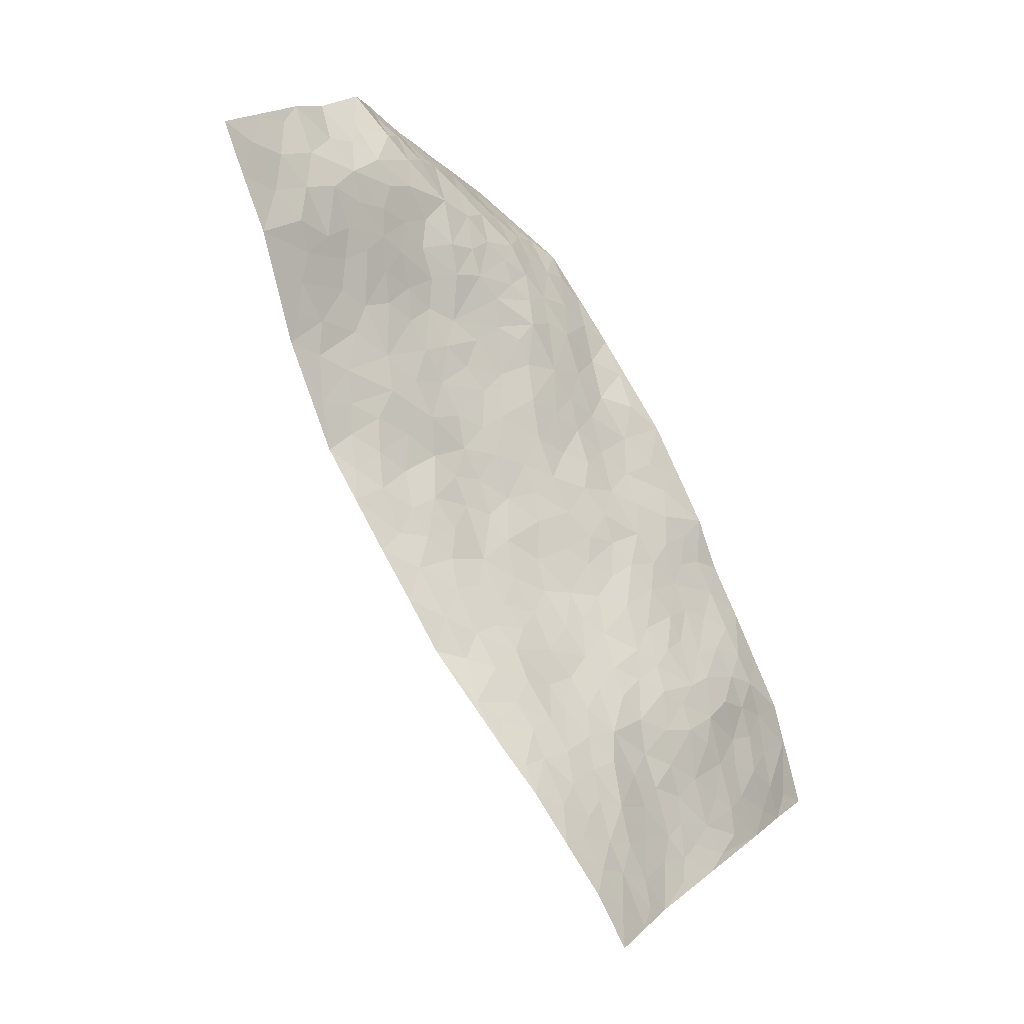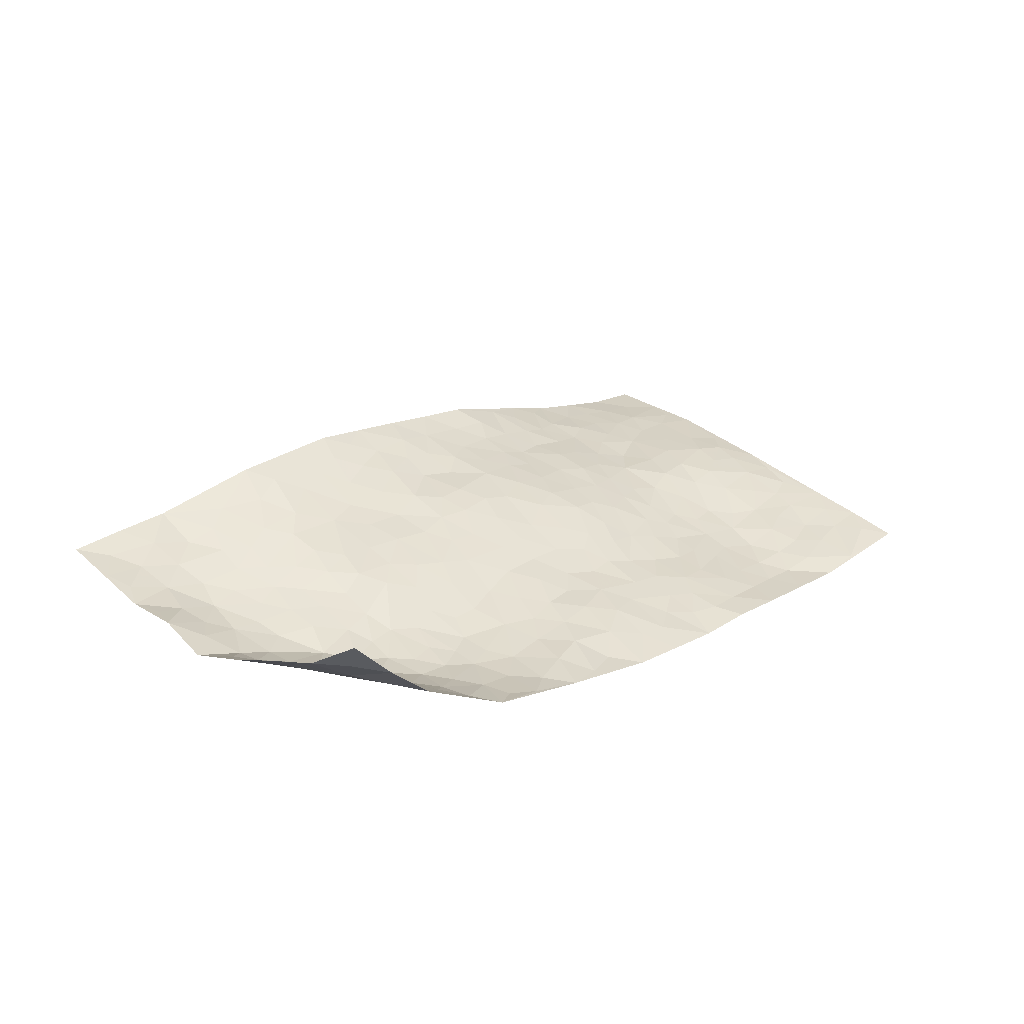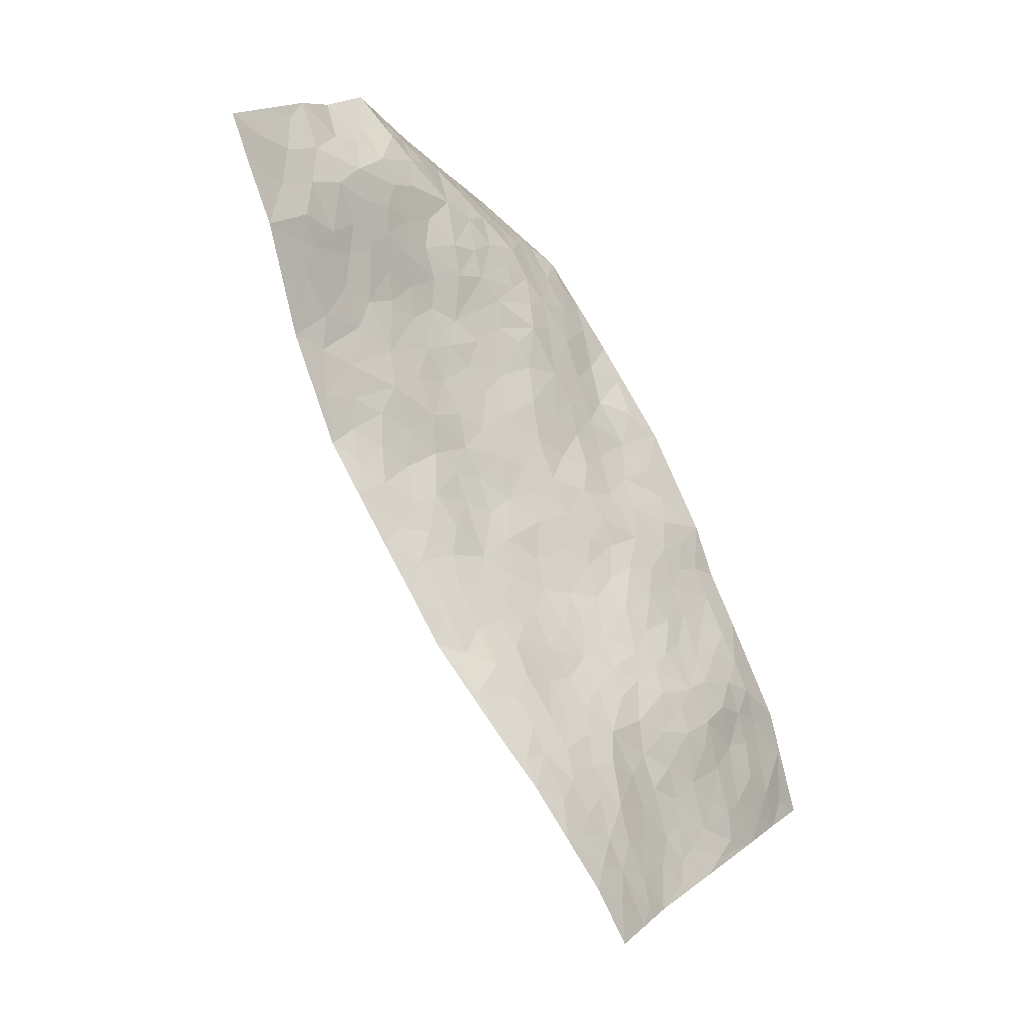
<metadata>
{"format":"obj","ext":"obj","renderer":"f3d","projection":"perspective","resolution":1024,"background":"white","views":[{"elev":-28.8,"azim":122.1,"up":"+Y"},{"elev":30.7,"azim":-170.7,"up":"+Z"},{"elev":-30.8,"azim":121.0,"up":"+Y"}]}
</metadata>
<code>
v 1.989 0.7707 0.3926
v 2.792 0.2781 0.2582
v 0.8445 -0.6852 -0.0831
v 1.642 -1.28 -0.02743
v 2.212 0.5047 0.1508
v 2.404 0.5829 0.201
v 2.218 0.5653 0.1868
v 1.434 0.1064 -0.03605
v 2.197 0.6937 0.2839
v 2.238 0.6199 0.2226
v 1.854 0.6598 0.2173
v 2.093 0.7481 0.3258
v 2.081 0.4965 0.1334
v 1.921 0.7211 0.3019
v 2.151 0.5893 0.1951
v 1.717 0.4971 0.08774
v 2.133 0.7082 0.2925
v 1.733 0.2433 0.04082
v 2.143 0.5288 0.1553
v 2.024 0.6824 0.2566
v 2.01 0.7357 0.3194
v 1.94 0.6685 0.2338
v 1.922 0.5539 0.1559
v 1.908 0.6161 0.1931
v 2.102 0.65 0.2353
v 2.175 0.6426 0.2378
v 2.019 0.5971 0.1874
v 2.002 0.5278 0.1417
v 2.329 0.5022 0.1607
v 2.301 0.6407 0.2398
v 2.635 0.08703 0.2621
v 1.923 0.405 0.07931
v 1.397 -0.1979 -0.0308
v 2.598 0.4322 0.2215
v 1.949 0.1669 0.1011
v 2.483 0.2734 0.1909
v 2.552 0.2391 0.2157
v 2.122 0.3062 0.1178
v 2.254 0.2231 0.1667
v 2.472 -0.09442 0.299
v 2.534 0.4504 0.2181
v 2.261 0.2973 0.1544
v 2.231 -0.02856 0.2134
v 1.953 0.3481 0.07936
v 1.88 0.3417 0.06606
v 1.85 0.4073 0.07546
v 2.178 0.08856 0.1886
v 2.07 0.06928 0.1628
v 1.689 -0.3097 0.07578
v 1.8 0.2429 0.05228
v 2.012 -0.08682 0.1665
v 2.127 0.03451 0.1822
v 1.651 0.3163 0.03915
v 2.35 0.1809 0.1937
v 1.816 0.3085 0.05511
v 2.432 0.4266 0.1849
v 1.716 -0.07106 0.06429
v 1.655 -0.143 0.04341
v 1.596 -0.4032 0.04648
v 1.899 -0.1451 0.1358
v 1.944 -0.09083 0.1455
v 1.847 -0.3429 0.1378
v 2.079 0.406 0.1038
v 2.326 0.3578 0.1517
v 2.628 0.3726 0.2282
v 1.861 0.4754 0.0998
v 1.653 0.3948 0.05553
v 2.271 0.4616 0.1424
v 1.929 0.4935 0.1163
v 1.8 0.5712 0.1495
v 1.573 0.3046 0.02503
v 1.858 0.5355 0.135
v 1.791 0.5085 0.1058
v 1.712 0.4309 0.06716
v 1.777 0.4071 0.06758
v 2.496 0.4001 0.1996
v 2.69 0.3488 0.2392
v 2.269 0.3886 0.1396
v 2.18 -0.487 0.2491
v 2.438 0.3373 0.1728
v 2.012 0.3684 0.09079
v 2.092 0.2407 0.1238
v 1.853 -0.2385 0.1338
v 1.822 -0.1415 0.1075
v 1.746 -0.1472 0.07608
v 1.599 0.1305 0.02601
v 2.281 0.1616 0.1901
v 2.413 0.4939 0.1941
v 2.404 0.2724 0.1777
v 1.929 0.2892 0.07714
v 2.015 0.4516 0.1063
v 2.251 0.09851 0.2009
v 1.897 -0.04283 0.121
v 1.915 0.05827 0.1123
v 2.317 0.2328 0.1733
v 1.523 0.04611 0.005824
v 2.063 0.1376 0.1504
v 1.859 0.2095 0.06016
v 1.951 0.001202 0.1367
v 1.829 0.02258 0.07872
v 2.496 0.504 0.2273
v 2.335 0.2935 0.1628
v 2.371 0.4053 0.1586
v 1.73 0.3333 0.04778
v 2.148 0.2068 0.1547
v 2.156 0.4091 0.1175
v 1.754 0.01671 0.06187
v 1.709 0.07708 0.04494
v 2.203 0.158 0.1811
v 1.913 -0.4151 0.16
v 1.593 -0.01886 0.02988
v 1.68 0.001638 0.0466
v 1.646 -0.06981 0.03886
v 1.967 0.2332 0.09188
v 1.687 0.1547 0.03731
v 2.199 0.3374 0.1401
v 2.059 0.3236 0.102
v 2.027 0.2662 0.1018
v 2.006 0.04328 0.1496
v 1.853 0.1049 0.07642
v 1.995 0.1147 0.1303
v 1.773 0.1259 0.05219
v 1.796 -0.06673 0.08328
v 2.194 0.2644 0.1508
v 1.634 0.06218 0.03306
v 1.626 0.2233 0.03376
v 1.869 0.2726 0.06221
v 2.323 0.5735 0.1994
v 2.275 0.5413 0.1734
v 1.696 -0.2206 0.06553
v 1.489 -0.204 -0.003919
v 1.769 -0.2682 0.1019
v 1.785 -0.2002 0.1009
v 1.63 -0.2626 0.04505
v 1.348 -0.8308 -0.0144
v 1.628 -0.3301 0.05346
v 1.514 -0.2962 0.001689
v 1.759 -0.3607 0.1107
v 2.112 -0.5868 0.2219
v 2.069 -0.02555 0.1765
v 1.859 -0.7604 0.1068
v 1.917 -0.8835 0.1091
v 2.142 -0.1849 0.2149
v 2.113 -0.3601 0.2195
v 1.89 0.1564 0.07917
v 2.131 0.1399 0.1717
v 1.516 0.1356 -0.009271
v 1.539 0.222 0.006753
v 1.36 0.006697 -0.05134
v 2.069 -0.4157 0.2059
v 1.962 -0.296 0.1756
v 1.332 -0.3529 -0.04244
v 1.453 -0.343 -0.01775
v 1.49 -0.6864 0.001438
v 1.544 -0.6444 0.01663
v 1.264 -0.3438 -0.05703
v 1.299 -0.4535 -0.05703
v 1.465 -0.4449 -0.009151
v 1.894 -0.2926 0.1558
v 1.932 -0.2184 0.1615
v 2.062 -0.2086 0.1973
v 1.999 -0.2355 0.1817
v 2.06 -0.3153 0.1967
v 1.983 -0.1595 0.169
v 2 -0.3711 0.1797
v 2.042 -0.6865 0.1974
v 2.136 -0.4291 0.2335
v 2.225 -0.1798 0.2374
v 2.207 -0.2554 0.245
v 2.206 -0.1045 0.2158
v 2.317 -0.2864 0.3006
v 2.088 -0.1241 0.187
v 2.146 -0.05445 0.1941
v 2.133 -0.2733 0.2258
v 2.249 -0.3871 0.2746
v 1.867 -0.5135 0.1353
v 1.829 -0.4311 0.132
v 1.688 -0.5125 0.07988
v 1.668 -0.4162 0.07924
v 1.777 -0.5052 0.1097
v 1.752 -0.6802 0.08543
v 1.741 -0.5881 0.09023
v 1.82 -0.5608 0.1147
v 2.091 -0.5013 0.2125
v 2.003 -0.4467 0.1847
v 1.994 -0.5213 0.1757
v 1.948 -0.6154 0.1536
v 1.848 -0.6252 0.1144
v 1.74 -0.436 0.105
v 2.63 0.282 0.229
v 2.465 0.1583 0.2165
v 2.553 0.3287 0.2069
v 2.713 0.1825 0.2614
v 2.711 0.2688 0.244
v 2.625 0.1933 0.2424
v 2.55 0.1544 0.2278
v 2.499 0.0324 0.2576
v 2.504 0.1016 0.2392
v 2.416 0.2056 0.1976
v 2.383 0.06899 0.2337
v 2.399 0.1354 0.2171
v 2.416 -0.02132 0.2605
v 2.323 -0.101 0.2549
v 2.482 -0.03058 0.2769
v 2.323 -0.005843 0.2385
v 2.397 -0.09443 0.2779
v 2.362 -0.1924 0.2906
v 2.312 0.06364 0.2202
v 2.295 -0.1706 0.2619
v 2.277 -0.2362 0.2727
v 1.931 -0.4867 0.159
v 1.892 -0.5776 0.137
v 2.028 -0.6013 0.1848
v 1.824 -0.6942 0.09957
v 1.907 -0.6901 0.1309
v 1.96 -0.7869 0.1443
v 1.974 -0.6852 0.1642
v 1.902 -0.815 0.1167
v 1.581 -0.4958 0.04123
v 1.637 -0.4723 0.06489
v 1.61 -0.6452 0.0418
v 1.684 -0.6395 0.07095
v 1.639 -0.5726 0.05964
v 1.367 -0.2931 -0.03265
v 1.407 -0.4835 -0.03086
v 1.561 -0.577 0.02755
v 1.523 -0.4059 0.01098
v 2.188 -0.3365 0.2465
v 2.253 -0.3132 0.2727
v 1.342 -0.2324 -0.04062
v 1.077 -0.399 -0.09178
v 1.565 -0.2551 0.02211
v 1.562 -0.3425 0.02891
v 1.28 -0.5151 -0.06608
v 1.785 -1.08 0.02693
v 1.042 -0.8351 -0.05923
v 1.77 -0.7746 0.07397
v 1.385 -0.766 -0.0165
v 1.719 -0.7334 0.06693
v 1.24 -0.9844 -0.03648
v 1.266 -0.6124 -0.06424
v 1.491 -0.5853 0.001649
v 1.212 -0.7096 -0.05749
v 1.424 -0.5967 -0.02604
v 1.139 -0.2921 -0.08002
v 1.568 -0.1164 0.02143
v 1.19 -0.3492 -0.0779
v 1.594 -0.1927 0.02546
v 1.391 -0.3904 -0.03273
v 1.118 -0.7594 -0.06237
v 1.412 -0.6892 -0.0218
v 1.152 -0.4115 -0.08883
v 1.494 -0.5114 0.001941
v 1.363 -0.6083 -0.04181
v 1.439 -0.2645 -0.01786
v 1.359 -0.4436 -0.04016
v 1.333 -0.1544 -0.04814
v 1.211 -0.1921 -0.06597
v 1.287 -0.09325 -0.06672
v 1.399 -0.1244 -0.03417
v 1.517 -0.049 0.008093
v 1.488 -0.1234 -0.00444
v 1.184 -0.4787 -0.08351
v 1.3 -0.7752 -0.0335
v 1.159 -0.6316 -0.06698
v 1.108 -0.4701 -0.09511
v 1.337 -0.6663 -0.0457
v 1.272 -0.6787 -0.05566
v 1.159 -0.8056 -0.0542
v 1.431 -0.8356 -0.0007732
v 1.134 -0.5418 -0.08309
v 1.094 -0.6018 -0.07935
v 1.218 -0.7933 -0.04458
v 1.143 -0.8651 -0.05037
v 1.246 -0.8728 -0.03184
v 1.332 -0.5527 -0.05294
v 1.024 -0.6215 -0.082
v 1.28 -0.2003 -0.05421
v 1.238 -0.2677 -0.06301
v 1.447 0.003434 -0.02098
v 1.4 -0.05137 -0.03224
v 1.44 -1.132 -0.01851
v 1.057 -0.534 -0.08787
v 1.212 -0.5544 -0.07781
v 1.191 -0.925 -0.04267
v 1.289 -0.9319 -0.0232
v 1.146 -0.698 -0.06383
v 1.231 -0.4144 -0.07229
v 0.9944 -0.4907 -0.1036
v 1.44 -0.5363 -0.01909
v 0.9177 -0.6913 -0.07747
v 0.9433 -0.7598 -0.06942
v 1.072 -0.6819 -0.07622
v 0.9914 -0.6953 -0.07845
v 0.9421 -0.5709 -0.09436
v 1.018 -0.7646 -0.0678
v 1.468 -0.7641 0.004772
v 1.515 -0.831 0.008497
v 1.579 -0.7463 0.02203
v 1.483 -0.9749 -0.002625
v 1.66 -0.8641 0.0314
v 1.353 -1.041 -0.02298
v 1.477 -0.898 0.003214
v 1.388 -0.9416 -0.006666
v 1.58 -0.9305 0.006808
v 1.342 -0.8956 -0.01455
v 1.335 -0.9784 -0.01733
v 1.418 -1.009 -0.01081
v 1.593 -0.8239 0.01561
v 1.66 -0.7824 0.04002
v 1.651 -0.7082 0.04883
v 1.597 -1.092 -0.003142
v 1.694 -0.9882 0.02341
v 1.56 -1.014 -0.00153
v 1.511 -1.084 -0.01093
v 1.633 -1.028 0.007784
v 1.542 -1.204 -0.02271
v 1.649 -0.9333 0.02202
v 1.504 -1.15 -0.01799
v 1.726 -1.048 0.0207
v 1.715 -1.179 -0.007729
v 1.854 -0.9808 0.06271
v 1.676 -1.109 0.0016
v 1.627 -1.18 -0.01635
v 1.774 -0.9841 0.04021
v 1.805 -0.8805 0.07016
v 1.824 -0.816 0.08562
v 1.863 -0.9153 0.08131
v 1.735 -0.8438 0.05213
v 1.728 -0.9209 0.04238
f 29 6 128
f 12 21 20
f 26 10 9
f 55 45 46
f 27 19 15
f 26 9 17
f 101 6 88
f 12 1 21
f 7 15 19
f 125 86 96
f 84 123 85
f 129 29 128
f 25 27 15
f 12 20 17
f 73 75 66
f 22 14 11
f 26 17 25
f 9 12 17
f 25 15 26
f 5 129 7
f 52 146 48
f 55 18 50
f 7 19 5
f 20 27 25
f 124 82 105
f 41 76 34
f 20 14 22
f 14 20 21
f 14 21 1
f 24 22 11
f 24 27 22
f 72 66 69
f 69 32 91
f 70 24 11
f 24 23 27
f 17 20 25
f 27 20 22
f 10 15 7
f 10 26 15
f 23 28 27
f 27 13 19
f 28 23 69
f 13 27 28
f 119 121 94
f 10 7 129
f 6 30 128
f 9 10 30
f 36 192 80
f 80 102 89
f 118 81 44
f 64 103 78
f 115 126 86
f 45 32 46
f 91 63 13
f 129 68 29
f 95 87 54
f 95 54 199
f 202 40 204
f 82 97 105
f 29 88 6
f 18 55 104
f 148 126 71
f 38 82 124
f 50 18 122
f 117 82 38
f 5 19 106
f 82 117 118
f 80 64 102
f 127 45 55
f 194 77 190
f 98 35 114
f 39 124 105
f 127 50 98
f 106 19 13
f 66 75 46
f 39 95 42
f 63 117 38
f 95 89 102
f 101 56 76
f 51 140 99
f 18 53 126
f 62 83 132
f 45 127 90
f 112 113 57
f 103 29 68
f 130 85 58
f 109 39 105
f 35 94 121
f 113 246 58
f 151 165 163
f 120 100 94
f 114 127 98
f 192 190 65
f 95 39 87
f 36 191 37
f 67 104 74
f 56 101 88
f 13 63 106
f 192 34 76
f 268 241 243
f 108 115 125
f 93 84 60
f 133 84 85
f 156 288 157
f 101 76 41
f 80 103 64
f 105 97 146
f 99 61 51
f 92 109 47
f 125 96 111
f 158 227 153
f 75 104 55
f 69 66 32
f 81 91 32
f 106 78 68
f 42 64 78
f 77 34 65
f 24 70 72
f 75 73 16
f 16 71 67
f 2 34 77
f 13 28 91
f 103 56 88
f 56 80 76
f 72 69 23
f 11 16 70
f 16 73 70
f 16 67 74
f 115 18 126
f 24 72 23
f 73 72 70
f 16 74 75
f 72 73 66
f 32 45 44
f 84 83 60
f 66 46 32
f 78 106 116
f 117 63 81
f 67 53 104
f 103 68 78
f 69 91 28
f 36 80 89
f 106 38 116
f 106 68 5
f 81 118 117
f 62 132 138
f 32 44 81
f 53 67 71
f 57 58 85
f 123 100 107
f 93 60 61
f 33 230 224
f 8 96 147
f 132 133 130
f 140 48 119
f 93 100 123
f 122 98 50
f 164 60 160
f 53 71 126
f 125 112 108
f 193 194 195
f 75 55 46
f 63 91 81
f 56 103 80
f 196 198 31
f 18 104 53
f 121 48 97
f 38 106 63
f 118 97 82
f 97 35 121
f 51 172 140
f 130 134 49
f 87 39 109
f 288 252 263
f 97 114 35
f 47 43 92
f 57 113 58
f 248 130 58
f 34 101 41
f 114 90 127
f 116 124 42
f 145 94 35
f 118 114 97
f 167 79 175
f 98 145 35
f 85 123 57
f 43 47 52
f 199 36 89
f 42 78 116
f 159 83 62
f 88 29 103
f 74 104 75
f 118 44 90
f 173 140 172
f 42 95 102
f 190 192 37
f 65 190 77
f 89 95 199
f 125 111 112
f 92 87 109
f 18 115 122
f 177 180 176
f 112 57 107
f 109 105 146
f 93 94 100
f 285 286 275
f 96 86 147
f 137 232 131
f 57 123 107
f 87 92 208
f 49 134 136
f 132 130 49
f 161 164 162
f 50 127 55
f 122 108 107
f 122 107 100
f 48 140 52
f 118 90 114
f 99 119 94
f 123 84 93
f 36 37 192
f 48 121 119
f 120 122 100
f 39 42 124
f 38 124 116
f 248 58 246
f 44 45 90
f 98 122 120
f 146 52 47
f 94 93 99
f 168 209 170
f 212 183 188
f 202 197 200
f 42 102 64
f 107 108 112
f 99 93 61
f 8 280 96
f 112 111 113
f 125 115 86
f 115 108 122
f 128 30 10
f 5 68 129
f 10 129 128
f 132 49 138
f 83 84 133
f 130 133 85
f 83 133 132
f 248 134 130
f 156 152 224
f 151 110 165
f 212 186 211
f 153 224 249
f 254 251 244
f 246 261 262
f 225 158 249
f 49 136 179
f 185 184 150
f 214 188 181
f 181 188 182
f 161 163 174
f 143 170 172
f 110 211 185
f 184 79 167
f 174 228 169
f 62 110 159
f 163 150 144
f 210 169 229
f 170 143 168
f 176 211 110
f 98 120 145
f 94 145 120
f 48 146 97
f 109 146 47
f 148 86 126
f 147 86 148
f 71 8 148
f 8 147 148
f 244 276 254
f 232 136 134
f 174 143 161
f 60 83 160
f 163 162 151
f 159 160 83
f 261 281 262
f 259 281 149
f 219 220 59
f 246 113 111
f 33 255 131
f 157 256 152
f 137 255 153
f 230 278 279
f 262 260 33
f 154 155 242
f 131 255 137
f 248 131 232
f 281 280 149
f 259 258 278
f 220 179 59
f 159 151 160
f 162 160 151
f 164 61 60
f 228 174 144
f 144 174 163
f 159 110 151
f 161 172 164
f 186 184 185
f 161 162 163
f 61 164 51
f 160 162 164
f 187 217 213
f 150 163 165
f 205 202 200
f 79 184 139
f 170 43 173
f 174 169 143
f 161 143 172
f 167 144 150
f 176 180 183
f 172 170 173
f 223 226 221
f 185 150 165
f 99 140 119
f 207 206 203
f 172 51 164
f 43 52 173
f 173 52 140
f 167 175 228
f 228 229 169
f 210 168 169
f 177 110 62
f 189 138 179
f 62 138 177
f 136 232 233
f 181 182 222
f 150 184 167
f 178 180 189
f 49 179 138
f 177 138 189
f 180 178 182
f 178 179 220
f 307 308 304
f 222 223 221
f 215 187 188
f 176 183 212
f 187 213 186
f 214 215 188
f 185 211 186
f 237 181 239
f 182 188 183
f 110 185 165
f 216 215 141
f 211 176 212
f 182 183 180
f 176 110 177
f 213 184 186
f 178 189 179
f 177 189 180
f 195 190 37
f 197 198 200
f 195 194 190
f 34 192 65
f 80 192 76
f 37 196 195
f 194 2 77
f 193 2 194
f 196 37 191
f 31 193 195
f 198 196 191
f 31 195 196
f 199 201 191
f 197 204 31
f 198 191 201
f 31 198 197
f 201 199 54
f 36 199 191
f 54 208 201
f 208 43 205
f 208 54 87
f 198 201 200
f 206 205 203
f 43 170 203
f 210 207 209
f 40 202 206
f 31 204 40
f 197 202 204
f 208 205 200
f 43 203 205
f 205 206 202
f 203 209 207
f 171 40 207
f 40 206 207
f 208 200 201
f 43 208 92
f 170 209 203
f 168 143 169
f 207 210 171
f 168 210 209
f 188 187 212
f 212 187 186
f 166 139 213
f 184 213 139
f 237 214 181
f 215 214 141
f 216 141 218
f 213 217 166
f 142 166 216
f 217 216 166
f 187 215 217
f 216 217 215
f 237 141 214
f 142 216 218
f 223 222 182
f 179 136 59
f 223 220 219
f 267 238 251
f 237 327 141
f 223 182 178
f 158 290 253
f 220 223 178
f 59 233 227
f 233 59 136
f 248 246 131
f 153 249 158
f 251 254 267
f 223 219 226
f 111 261 246
f 297 251 238
f 276 256 157
f 167 228 144
f 229 228 175
f 175 171 229
f 229 171 210
f 260 257 33
f 265 271 272
f 266 289 283
f 269 243 250
f 249 224 152
f 266 283 271
f 227 233 137
f 253 227 158
f 325 313 320
f 135 264 275
f 310 329 239
f 270 298 297
f 249 256 225
f 275 273 269
f 311 222 221
f 155 154 299
f 234 276 157
f 310 311 299
f 222 239 181
f 221 226 155
f 266 263 252
f 242 290 244
f 264 273 275
f 273 264 243
f 242 244 154
f 276 290 225
f 288 234 157
f 240 282 302
f 275 286 306
f 225 290 158
f 234 263 284
f 241 254 276
f 233 232 137
f 137 153 227
f 264 135 238
f 244 251 154
f 260 259 257
f 227 253 219
f 33 224 255
f 154 297 299
f 240 302 307
f 297 154 251
f 264 268 243
f 253 226 219
f 271 284 263
f 277 294 293
f 290 242 253
f 241 234 284
f 59 227 219
f 242 155 226
f 252 245 231
f 157 152 156
f 257 230 33
f 152 256 249
f 278 230 257
f 262 33 131
f 224 153 255
f 259 278 257
f 134 248 232
f 230 279 224
f 96 261 111
f 261 96 280
f 280 281 261
f 246 262 131
f 252 247 245
f 268 267 241
f 283 277 272
f 288 247 252
f 275 274 285
f 295 291 294
f 267 268 264
f 263 234 288
f 309 310 299
f 290 276 244
f 283 272 271
f 267 254 241
f 265 243 241
f 236 240 285
f 297 238 270
f 303 305 298
f 241 276 234
f 221 155 299
f 272 277 293
f 250 243 287
f 286 285 240
f 284 271 265
f 271 263 266
f 295 3 291
f 225 256 276
f 241 284 265
f 289 266 231
f 3 292 291
f 321 235 323
f 293 294 296
f 279 278 258
f 245 279 258
f 279 156 224
f 260 281 259
f 280 8 149
f 262 281 260
f 231 266 252
f 267 264 238
f 306 304 270
f 283 289 295
f 243 269 273
f 236 269 250
f 294 292 296
f 274 236 285
f 269 274 275
f 250 287 293
f 245 289 231
f 236 274 269
f 156 279 247
f 242 226 253
f 247 279 245
f 243 265 287
f 288 156 247
f 265 272 293
f 296 292 236
f 293 287 265
f 295 294 277
f 277 283 295
f 236 250 296
f 289 3 295
f 292 294 291
f 293 296 250
f 300 304 308
f 325 320 235
f 329 330 326
f 270 304 303
f 270 303 298
f 309 305 301
f 135 306 270
f 299 297 298
f 298 309 299
f 238 135 270
f 300 314 305
f 303 300 305
f 304 306 307
f 300 303 304
f 282 319 315
f 322 325 235
f 275 306 135
f 307 306 286
f 240 307 286
f 308 307 302
f 302 282 308
f 308 282 315
f 305 309 298
f 310 309 301
f 310 301 329
f 310 239 311
f 222 311 239
f 299 311 221
f 319 312 315
f 312 323 316
f 301 305 318
f 305 314 316
f 300 308 315
f 316 314 312
f 312 314 315
f 315 314 300
f 323 312 324
f 316 313 318
f 282 4 317
f 330 313 325
f 4 321 324
f 235 320 323
f 282 317 319
f 312 319 317
f 326 325 322
f 316 320 313
f 316 318 305
f 142 218 327
f 327 218 141
f 316 323 320
f 324 312 317
f 4 324 317
f 321 323 324
f 318 313 330
f 328 326 322
f 326 327 329
f 329 327 237
f 326 328 327
f 322 142 328
f 327 328 142
f 329 237 239
f 301 318 330
f 326 330 325
f 330 329 301

</code>
